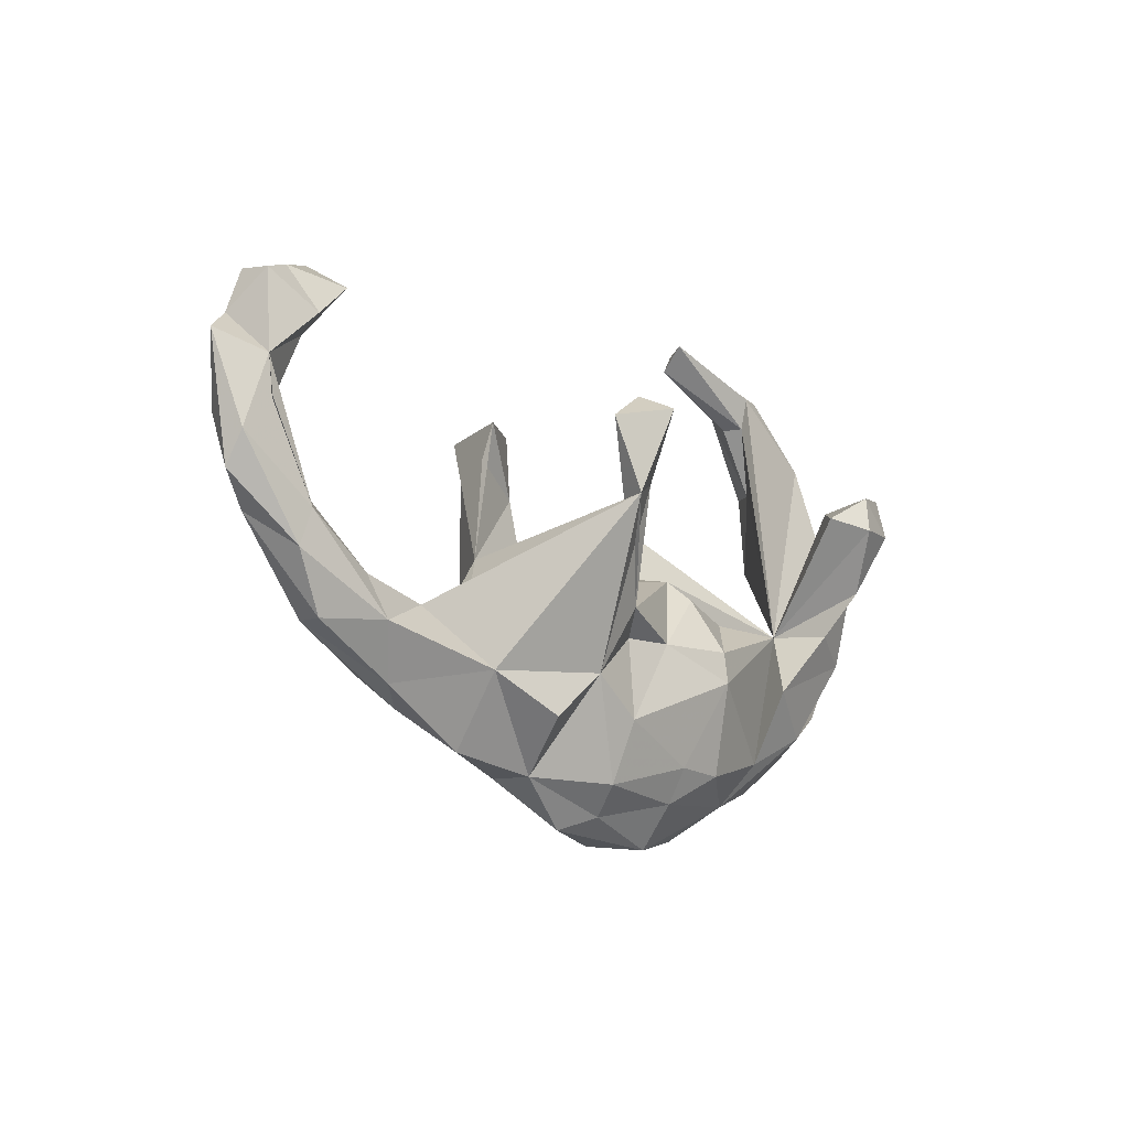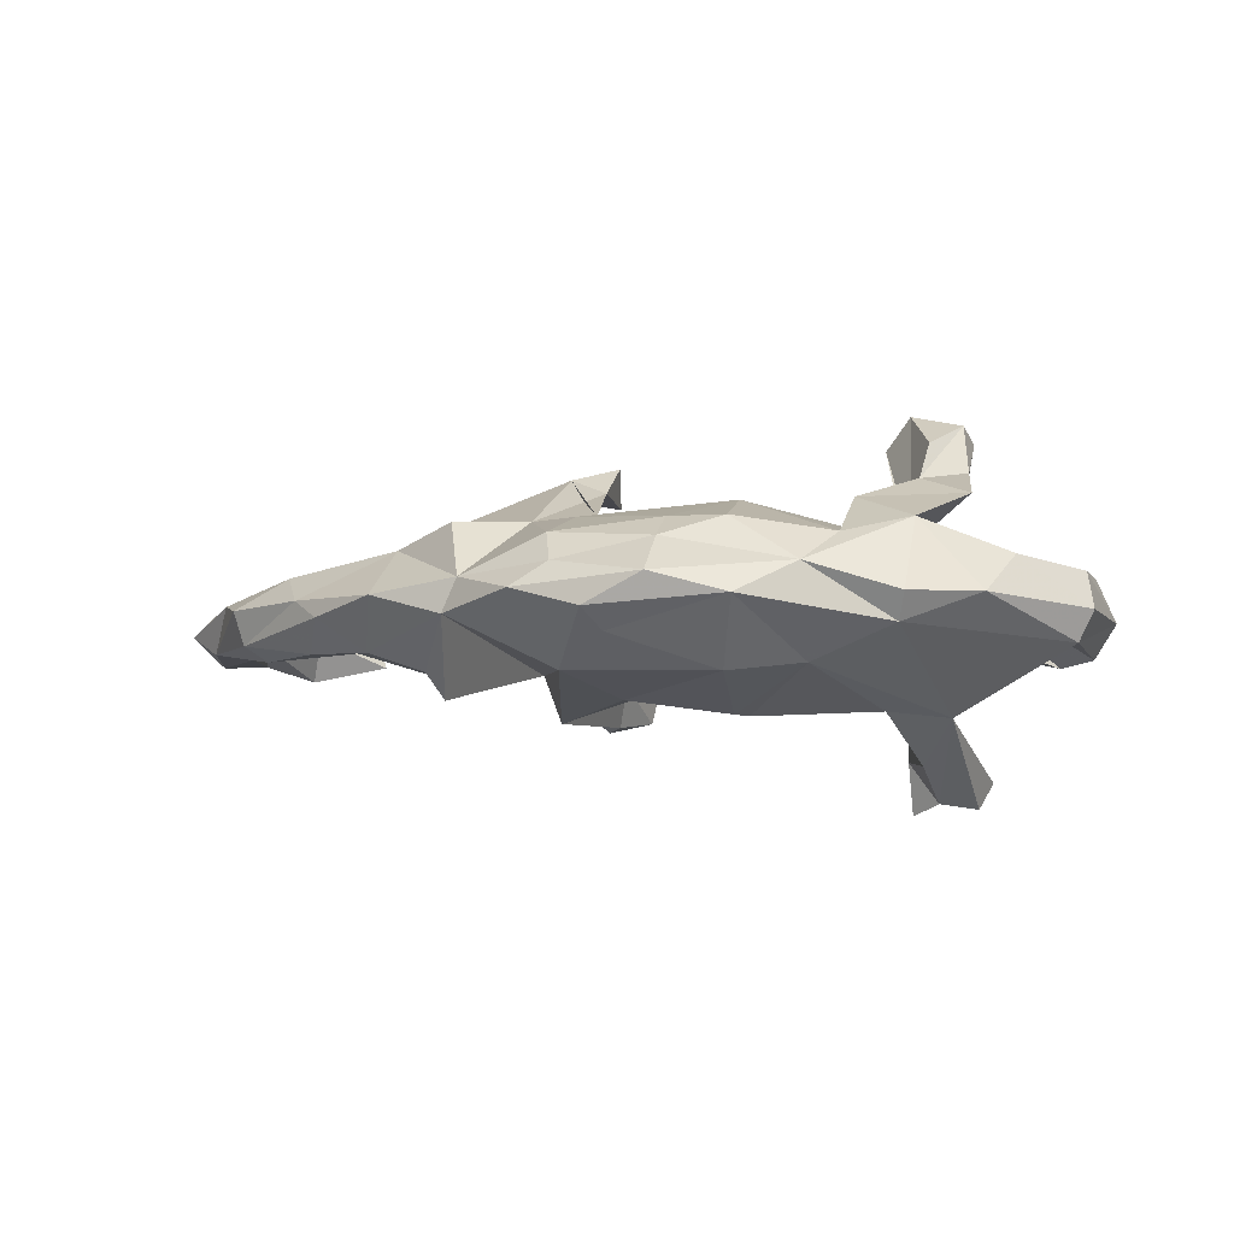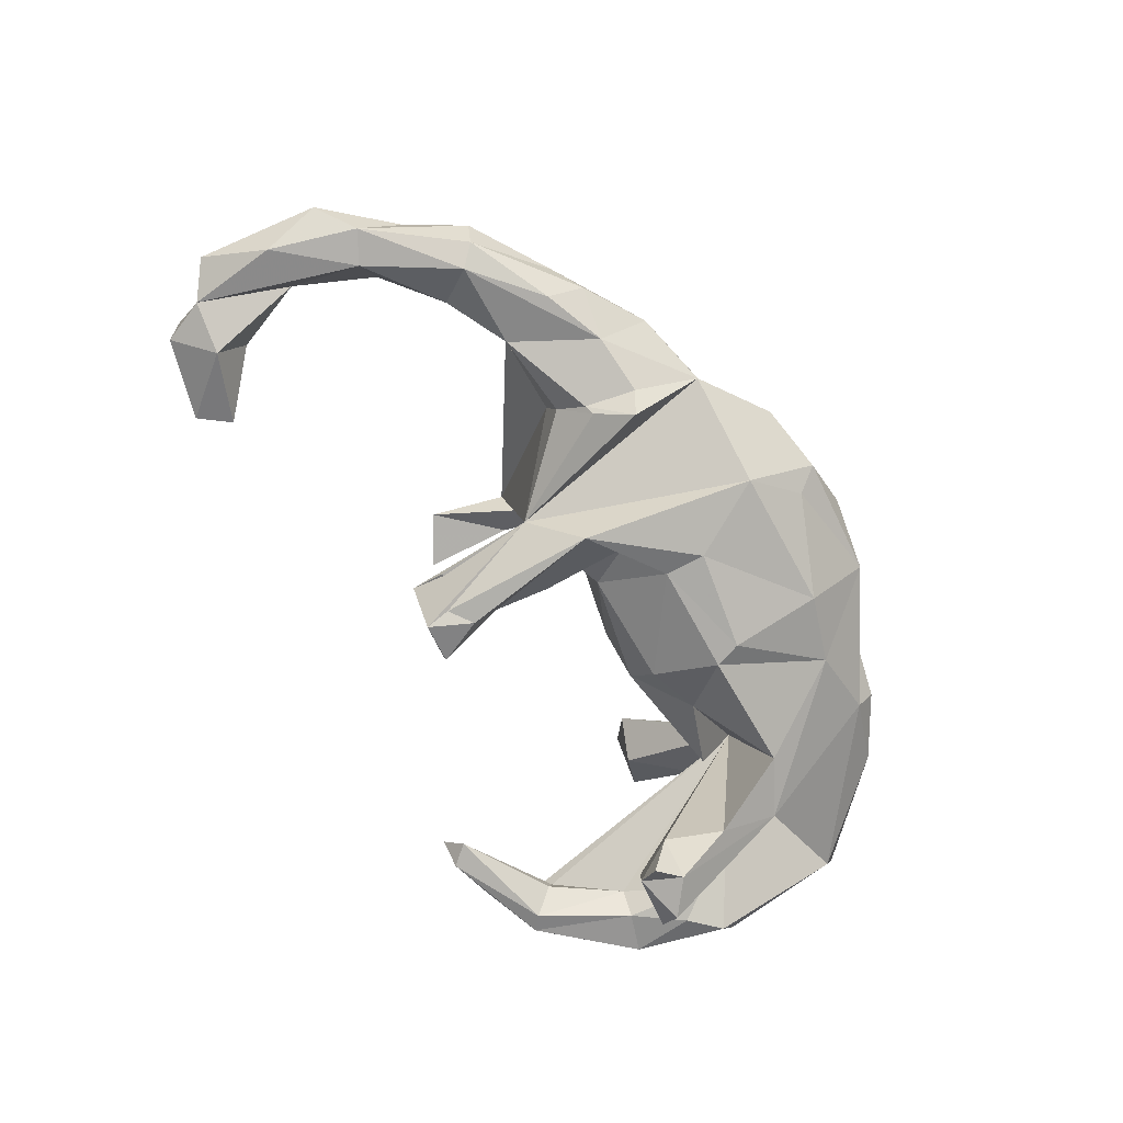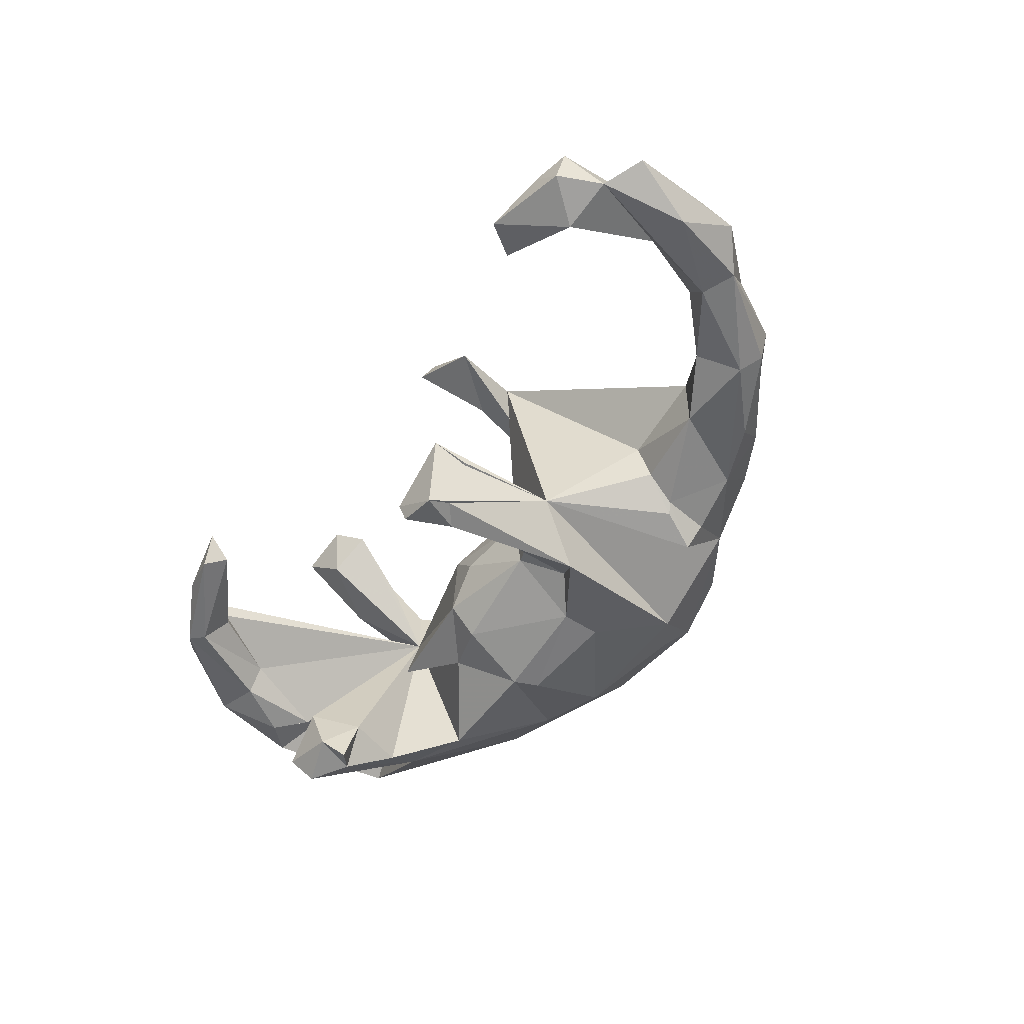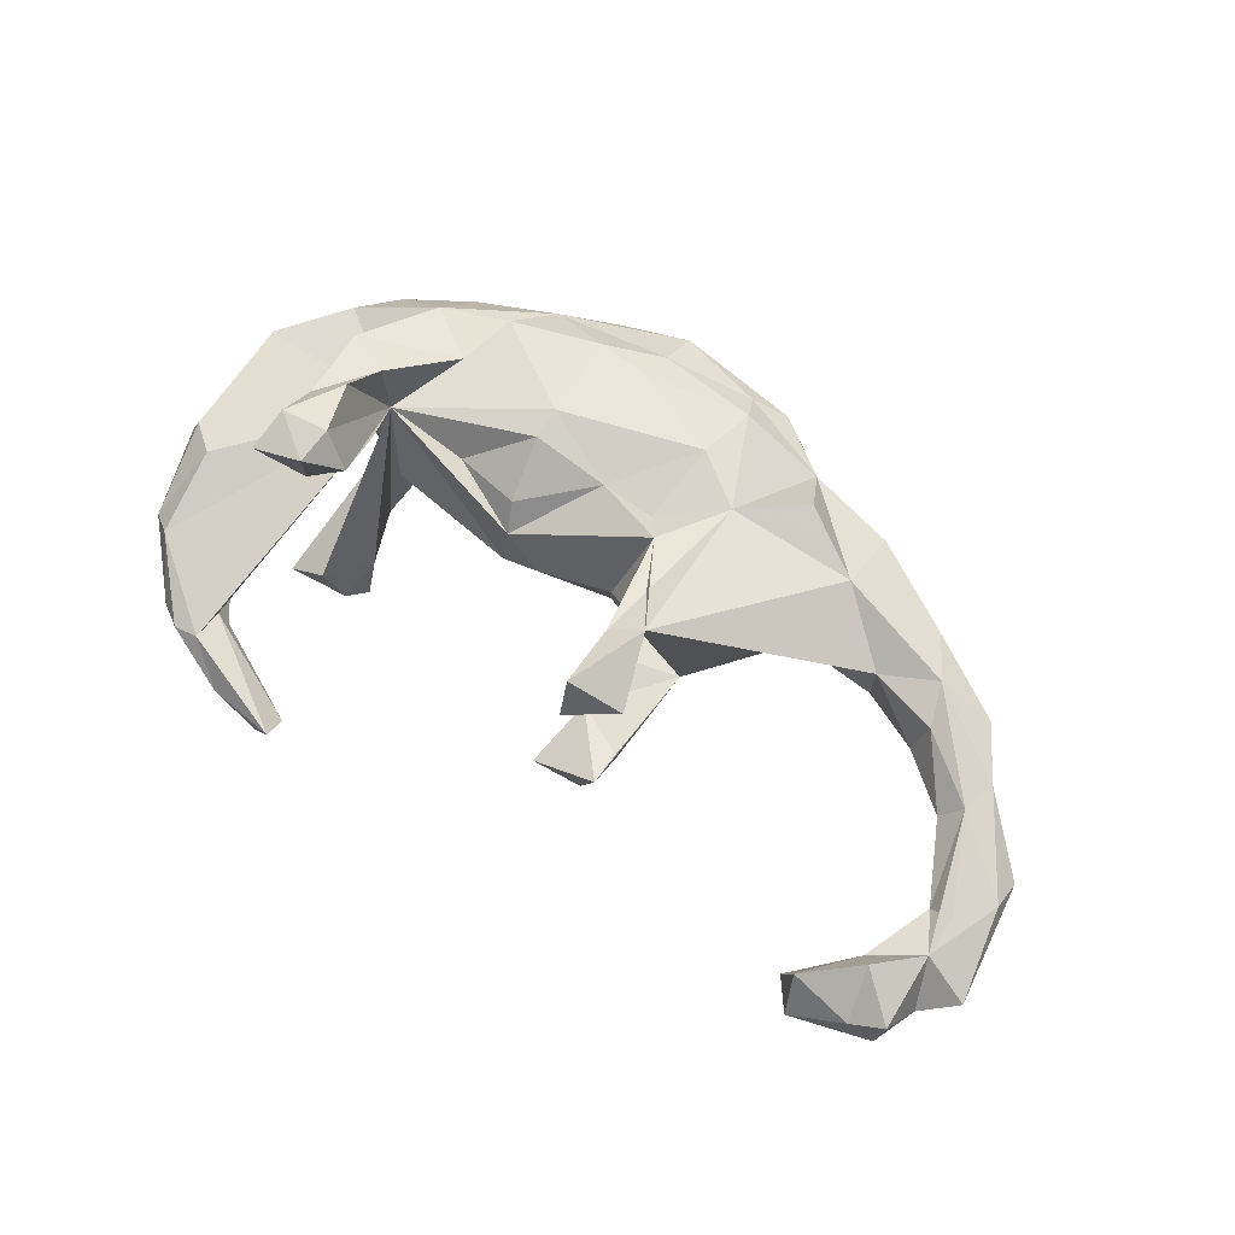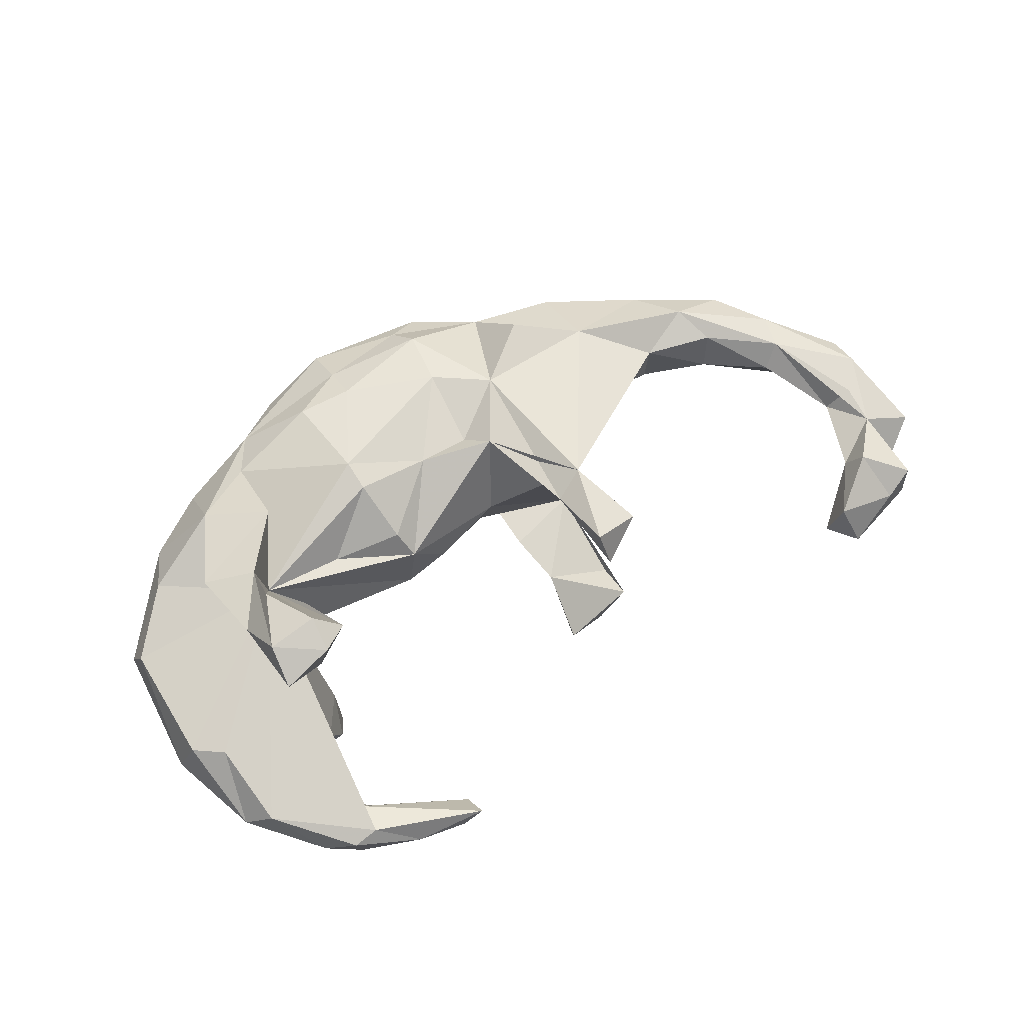
<metadata>
{"format":"obj","ext":"obj","renderer":"f3d","projection":"perspective","resolution":1024,"background":"white","views":[{"elev":-11.6,"azim":-51.8,"up":"+Y"},{"elev":-3.4,"azim":15.2,"up":"+Z"},{"elev":-70.6,"azim":-58.7,"up":"+Z"},{"elev":-50.7,"azim":-121.8,"up":"+Z"},{"elev":68.2,"azim":-146.5,"up":"+Z"},{"elev":68.3,"azim":148.3,"up":"+Z"}]}
</metadata>
<code>
v 0.6271 -0.06681 -0.011
v 0.6459 0.1495 -0.02154
v 0.615 -0.04076 0.04552
v 0.5973 0.3053 -0.01478
v 0.6035 -0.06611 -0.05942
v 0.6158 0.1582 0.04711
v 0.4892 -0.2209 0.006912
v 0.6116 0.1532 -0.07635
v 0.3594 -0.01649 0.09195
v 0.5686 0.1955 0.05757
v 0.5211 0.1436 -0.07368
v 0.5236 -0.1402 0.06504
v 0.5576 0.1985 -0.08732
v 0.5722 0.3059 -0.07018
v 0.556 0.3322 0.02069
v 0.3737 -0.26 -0.03618
v 0.4531 -0.06298 0.1616
v 0.4428 0.4453 -0.06858
v 0.4525 0.447 -0.00116
v 0.4097 0.444 0.009997
v 0.4737 0.2789 -0.03428
v 0.4991 0.4172 -0.02912
v 0.5045 0.2817 -0.07347
v 0.4184 0.4237 -0.07434
v 0.4207 -0.04945 -0.1665
v 0.4263 0.09212 0.1773
v 0.4531 0.1957 -0.2641
v 0.4339 0.07012 0.2064
v 0.4346 0.1593 -0.3043
v 0.3885 -0.195 0.1169
v 0.3304 -0.1004 -0.1571
v 0.354 0.181 -0.2834
v 0.3809 0.1947 -0.2017
v 0.3549 0.1899 0.2063
v 0.4258 0.2161 0.2682
v 0.3852 -0.2841 0.00625
v 0.3417 0.203 0.297
v 0.3714 -0.02338 0.1901
v 0.4171 0.1475 0.2901
v 0.3964 0.389 -0.03225
v 0.3772 0.04642 0.2521
v 0.367 0.02549 -0.2372
v 0.3787 0.1141 -0.2948
v 0.2909 -0.1253 0.1541
v 0.3219 0.06737 0.1743
v 0.3319 0.1196 -0.2319
v 0.347 0.4913 -0.03195
v 0.3348 0.1438 -0.3151
v 0.2635 0.5026 -0.05784
v 0.3355 0.1444 0.3063
v 0.324 0.02657 -0.03845
v 0.2933 0.1654 0.2552
v 0.4097 0.3906 -0.001614
v 0.2458 -0.2562 -0.09095
v 0.2296 0.5085 -0.01313
v 0.2363 0.469 -0.05157
v 0.2216 -0.01181 0.07031
v 0.2894 -0.2467 0.09286
v 0.1634 -0.3819 0.000634
v 0.2471 -0.3205 0.04804
v 0.2011 -0.02079 -0.09456
v 0.1365 -0.2823 0.1171
v 0.1079 0.004229 -0.113
v 0.1173 -0.1495 -0.1614
v 0.1223 -0.131 0.1539
v -0.02179 -0.3632 -0.04904
v 0.1079 0.04831 -0.06325
v 0.04643 -0.333 0.08573
v 0.1329 -0.2945 -0.1027
v 0.1213 -0.07906 0.1477
v 0.1303 -0.1053 -0.1634
v 0.1073 0.01306 0.09206
v 0.03657 0.05323 -0.01233
v 0.04571 -0.2754 0.1174
v -0.1027 -0.3053 -0.1002
v -0.002886 -0.07856 0.1199
v 0.09398 0.0481 0.05205
v -0.04159 -0.1784 -0.1402
v 0.04728 -0.4046 0.03188
v -0.04537 -0.1104 -0.1383
v -0.1184 -0.3145 0.0956
v -0.1003 -0.3619 0.05135
v -0.0909 -0.07891 0.108
v -0.0712 0.00679 -0.07413
v -0.08475 0.02591 0.006917
v -0.1123 -0.06404 -0.1094
v -0.1213 -0.03778 0.1446
v -0.1141 0.0802 -0.1006
v -0.1148 0.2758 -0.1695
v -0.1025 -0.2125 0.1268
v -0.04461 -0.4016 -0.0154
v -0.129 0.1701 -0.1092
v -0.1546 -0.3846 0.01304
v -0.2495 0.2411 0.2015
v -0.157 0.1456 0.201
v -0.1086 0.2861 -0.134
v -0.1914 -0.1496 0.1274
v -0.2767 -0.3114 -0.01786
v -0.209 0.1214 0.2212
v -0.1652 0.2597 0.2541
v -0.1483 0.1991 -0.1761
v -0.1785 -0.03317 -0.1728
v -0.233 0.05158 -0.09566
v -0.1869 0.2278 -0.1681
v -0.1711 0.2896 0.1892
v -0.2224 0.2797 -0.06781
v -0.1849 0.2672 -0.1843
v -0.3983 -0.1656 0.08736
v -0.3071 -0.2054 -0.14
v -0.2247 0.2206 -0.08819
v -0.2537 -0.3095 0.03528
v -0.2908 -0.227 0.123
v -0.3634 -0.0901 -0.06458
v -0.3381 -0.1448 -0.1154
v -0.3329 -0.2209 -0.09839
v -0.3517 -0.1381 -0.1009
v -0.3992 -0.284 0.01355
v -0.4281 -0.2142 -0.06796
v -0.3606 -0.06836 -0.003111
v -0.5022 -0.07899 -0.06099
v -0.505 -0.07657 0.0335
v -0.5328 -0.1769 -0.0682
v -0.5057 -0.2276 -0.01515
v -0.6194 -0.0464 0.0312
v -0.6706 -0.1147 -0.05118
v -0.6036 -0.02518 -0.03151
v -0.5959 -0.114 0.05296
v -0.551 -0.1975 0.01253
v -0.6219 0.3763 -0.06802
v -0.6424 -0.0862 -0.07566
v -0.6438 0.3821 0.004234
v -0.6875 -0.1187 0.003617
v -0.6598 0.4261 -0.06438
v -0.713 0.2966 -0.0192
v -0.6955 0.05265 -0.01026
v -0.7426 -0.02589 0.01688
v -0.7328 0.05698 -0.06549
v -0.7362 0.3261 -0.09404
v -0.7585 0.1745 -0.03839
v -0.7264 0.03172 0.02542
v -0.8435 0.128 0.001928
v -0.7289 0.3168 0.0322
v -0.7908 0.3871 -0.06541
v -0.7956 0.1826 0.01022
v -0.7947 0.2479 -0.000188
v -0.8192 0.3141 -0.06693
v -0.7845 0.02817 -0.05772
v -0.7463 0.3963 -0.01988
v -0.7995 0.3755 -0.003032
v -0.8465 0.07484 -0.02696
v -0.8322 0.1662 -0.07395
v -0.8745 0.2742 -0.03552
f 61 67 51
f 9 51 67
f 9 61 51
f 63 67 61
f 16 25 5
f 9 5 25
f 7 16 5
f 54 25 16
f 119 103 113
f 114 113 103
f 146 139 137
f 135 137 139
f 151 137 147
f 130 147 137
f 150 151 147
f 146 137 151
f 136 150 147
f 152 151 150
f 103 85 84
f 73 84 85
f 86 103 84
f 99 85 103
f 7 5 1
f 2 1 5
f 12 7 1
f 80 86 84
f 88 103 86
f 99 103 119
f 120 119 113
f 130 137 126
f 135 126 137
f 120 130 126
f 125 147 130
f 36 16 7
f 116 120 113
f 121 119 120
f 114 116 113
f 118 120 116
f 130 120 118
f 122 130 118
f 121 120 126
f 122 125 130
f 132 147 125
f 128 132 125
f 136 147 132
f 30 36 7
f 60 16 36
f 123 122 118
f 23 11 21
f 9 21 11
f 24 23 21
f 13 11 23
f 14 13 23
f 9 11 13
f 143 138 146
f 139 146 138
f 149 143 146
f 133 138 143
f 129 138 133
f 148 133 143
f 131 129 133
f 134 138 129
f 8 13 14
f 18 14 23
f 9 13 8
f 4 8 14
f 2 8 4
f 22 4 14
f 40 24 21
f 53 40 21
f 56 24 40
f 18 23 24
f 49 18 24
f 22 14 18
f 15 4 22
f 56 49 24
f 55 49 56
f 53 56 40
f 19 22 18
f 47 49 55
f 53 55 56
f 49 47 18
f 19 18 47
f 66 75 69
f 78 69 75
f 59 66 69
f 91 75 66
f 103 106 107
f 96 107 106
f 104 103 107
f 110 106 103
f 92 96 106
f 89 107 96
f 89 96 92
f 101 89 92
f 98 109 103
f 114 103 109
f 78 64 69
f 54 69 64
f 80 64 78
f 59 69 54
f 71 54 64
f 116 114 109
f 102 80 78
f 71 64 80
f 63 71 80
f 31 54 71
f 86 102 88
f 92 88 102
f 80 102 86
f 101 92 102
f 103 88 92
f 54 31 25
f 42 25 31
f 101 107 89
f 71 63 61
f 31 71 61
f 9 31 61
f 42 31 9
f 95 94 105
f 100 105 94
f 45 52 34
f 37 34 52
f 9 52 45
f 105 100 95
f 99 95 100
f 99 100 94
f 37 35 34
f 26 34 35
f 50 37 52
f 39 28 35
f 26 35 28
f 37 39 35
f 38 28 39
f 41 38 39
f 17 28 38
f 34 9 45
f 50 52 9
f 41 50 9
f 50 41 39
f 9 38 41
f 97 95 99
f 87 95 97
f 108 97 99
f 50 39 37
f 87 99 94
f 8 5 9
f 63 80 84
f 67 63 84
f 92 110 103
f 102 103 104
f 92 106 110
f 101 104 107
f 101 102 104
f 9 33 46
f 32 46 33
f 42 9 46
f 25 33 9
f 27 33 25
f 27 32 33
f 43 42 46
f 43 25 42
f 29 25 43
f 48 43 46
f 27 25 29
f 48 46 32
f 32 29 43
f 43 48 32
f 27 29 32
f 95 87 94
f 26 9 34
f 117 98 111
f 93 111 98
f 108 117 111
f 118 98 117
f 91 59 79
f 60 79 59
f 93 91 79
f 66 59 91
f 10 6 4
f 2 4 6
f 15 10 4
f 9 6 10
f 132 128 127
f 108 127 128
f 136 132 127
f 60 36 30
f 58 60 30
f 59 16 60
f 128 117 108
f 123 117 128
f 125 123 128
f 118 117 123
f 54 16 59
f 68 79 60
f 82 111 93
f 91 93 98
f 112 108 111
f 62 68 60
f 82 79 68
f 81 82 68
f 93 79 82
f 81 111 82
f 9 10 15
f 20 9 15
f 19 20 15
f 53 9 20
f 142 131 148
f 133 148 131
f 149 142 148
f 134 131 142
f 143 149 148
f 145 142 149
f 146 145 149
f 134 142 145
f 129 131 134
f 9 3 6
f 2 6 3
f 12 3 9
f 17 9 26
f 28 17 26
f 30 9 17
f 74 81 68
f 97 112 111
f 97 108 112
f 111 81 97
f 90 97 81
f 90 81 74
f 65 90 74
f 62 74 68
f 58 62 60
f 65 62 58
f 65 74 62
f 121 108 99
f 44 58 30
f 136 127 140
f 124 140 127
f 141 136 140
f 135 140 124
f 121 124 127
f 121 127 108
f 12 30 7
f 9 30 12
f 73 67 84
f 77 67 73
f 3 1 2
f 8 2 5
f 152 146 151
f 145 146 152
f 134 139 138
f 102 75 103
f 98 103 75
f 78 75 102
f 85 99 87
f 9 44 38
f 17 38 44
f 58 44 9
f 9 57 70
f 72 70 57
f 65 9 70
f 77 72 57
f 76 70 72
f 77 76 72
f 65 70 76
f 44 30 17
f 58 9 65
f 90 65 76
f 83 90 76
f 87 83 76
f 97 90 83
f 83 87 97
f 115 118 116
f 98 118 115
f 109 115 116
f 98 115 109
f 122 123 125
f 126 124 121
f 119 121 99
f 77 87 76
f 85 87 77
f 73 85 77
f 9 77 57
f 67 77 9
f 135 124 126
f 141 150 136
f 145 141 140
f 139 140 135
f 3 12 1
f 152 150 141
f 144 145 140
f 152 141 145
f 139 144 140
f 139 145 144
f 134 145 139
f 53 21 9
f 55 53 20
f 22 19 15
f 47 20 19
f 91 98 75
f 55 20 47

</code>
